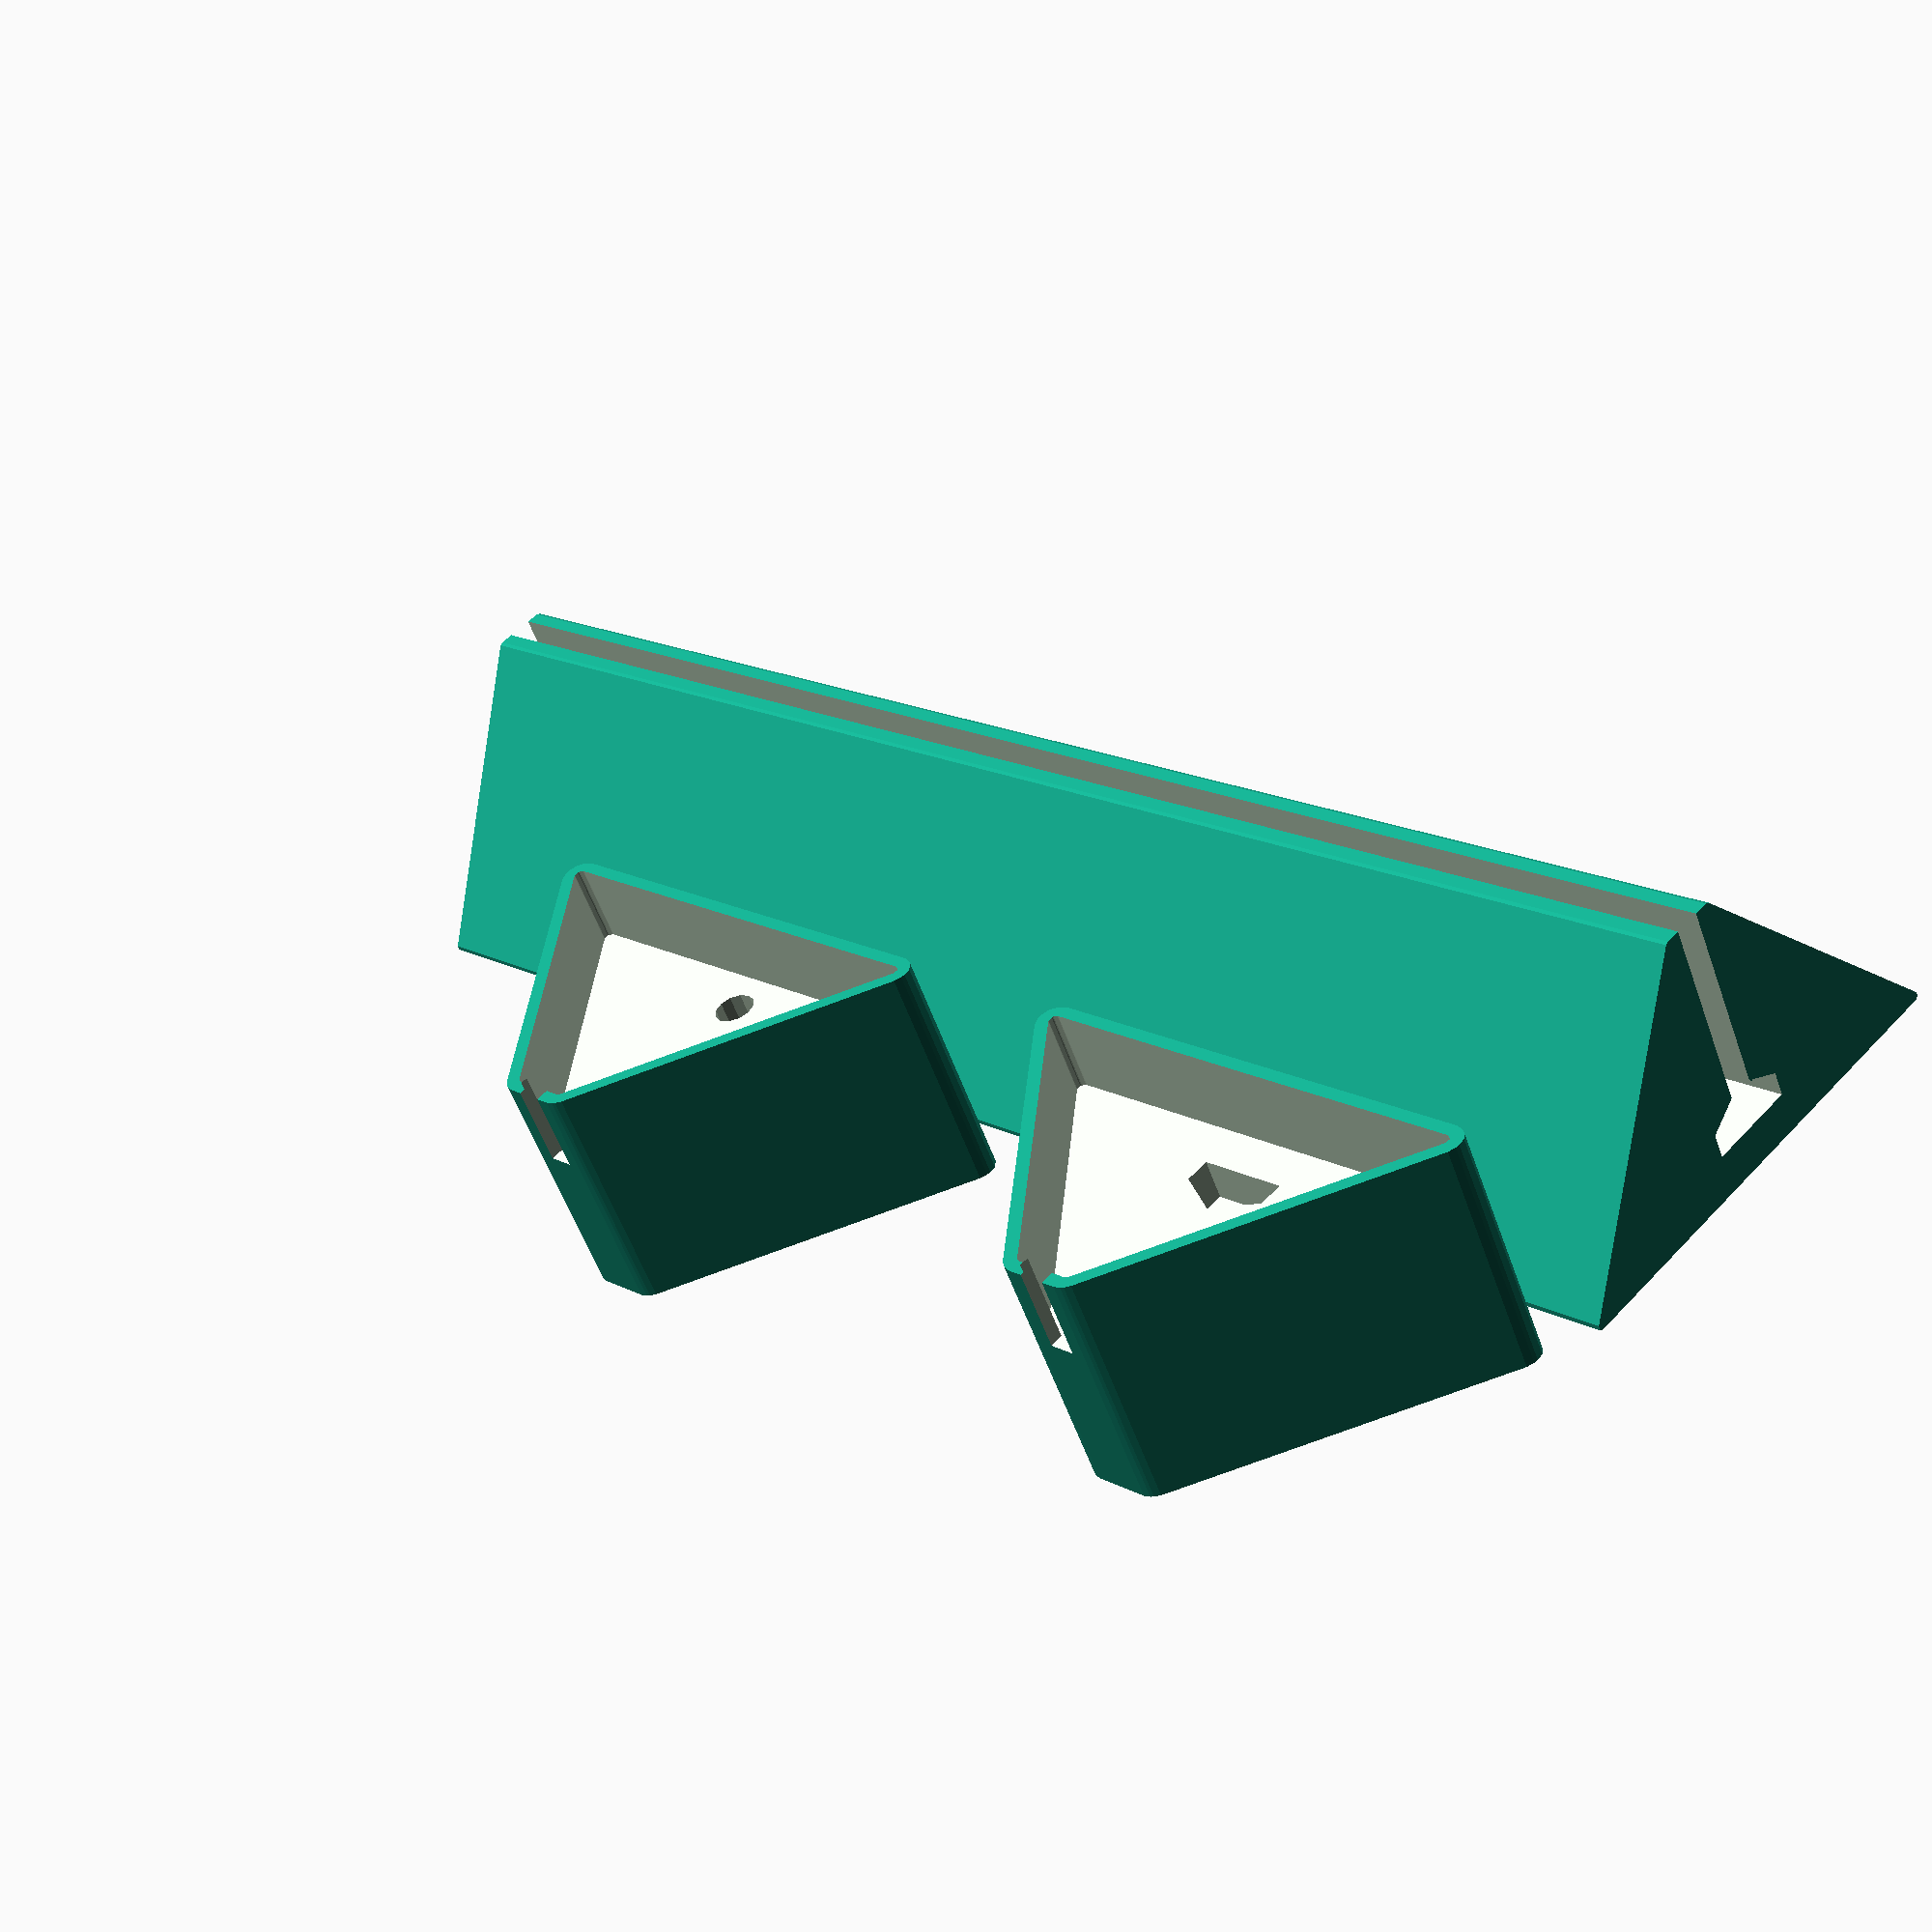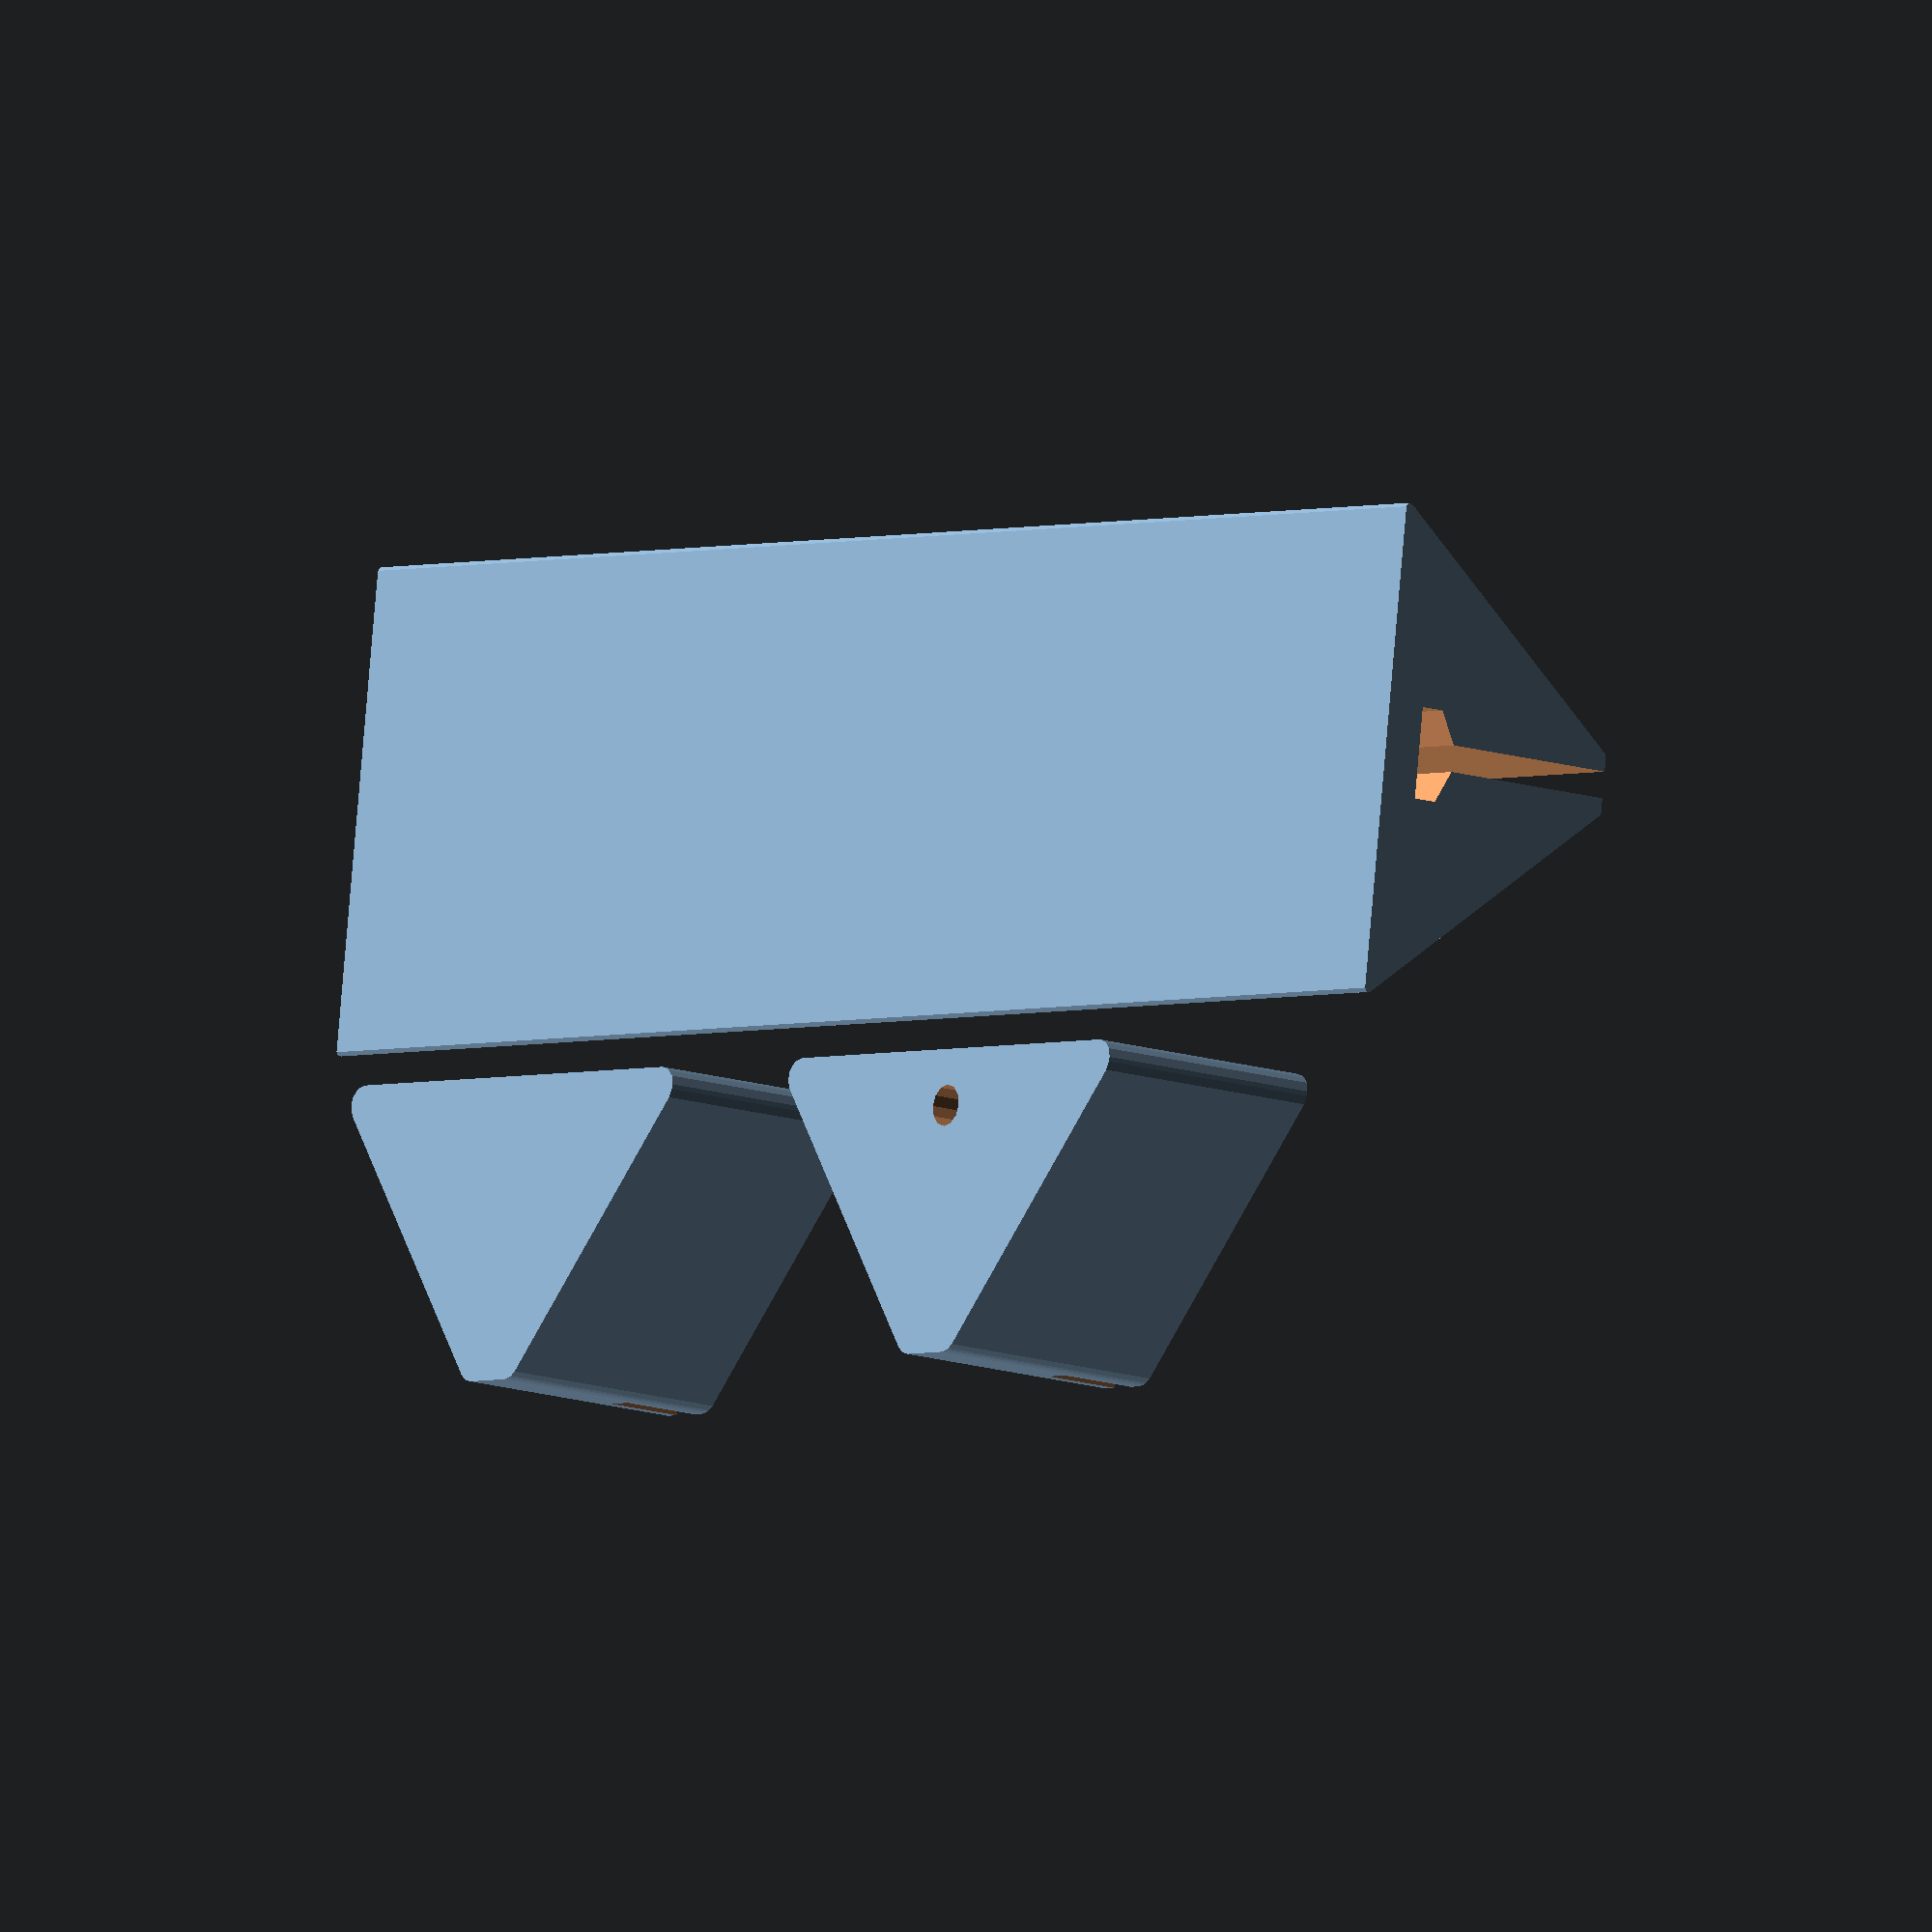
<openscad>
/*
 Generates LED backlighting bases for etched acrylic signs.
 v1.0 released in 2019 by Jeff Eaton (bonsai@angrylittletree.com)
 v1.1 released to fix Customizer bugs, add chamfering
 v1.2 Embarassing typo that broke Customizer again
*/


// Generate one part, multiple parts, or an assembled example
MODE = "set"; // ["base", "halfbase", "plugcap", "endcap", "set", "demo"]
// Rounded or angled base
BASE_SHAPE = "A"; // ["D", "A"]
// How are you supplying power to the LED strip?
CONNECTOR_STYLE = 1; //[1:"Soldered wire", 2:"Strip clip", 3:"Hollow with space for wiring", 4:"Micro-RF Remote"]

// Thickness of the acrylic sheet you're lighting
ACRYLIC_DEPTH = 3.2;
// Width of the acrylic sheet you're lighting
ACRYLIC_WIDTH = 200;
// How high the base should 'grip' the acrylic sheet for stability
SUPPORTED_HEIGHT = 25; // [10:5:50]
// How deep the base should be (deeper == more stable)
BASE_DEPTH = 60; // [20:5:100]
// Add a convenience slot in he base for a small remote control
BASE_REMOTE_HOLDER = false; // [true,false]
// Add a tray for business cards to the sign's base
BASE_CARD_TRAY = false; // [true,false]

// How far out from the sign should the base's endcaps protrude?
BASE_CAP_WIDTH = 20; // [10:5:60]
// How far should the sign's endcaps overlap the main base?
BASE_CAP_OVERLAP = 10; // [5:5:20]


/* [Hidden] */
LED_ELEVATION = 5;
LED_HEIGHT = 3;
LED_WIDTH = 11;
REMOTE_SIZE = [40,8,87];
CARD_TRAY_SIZE = [90,60];
CARD_TRAY_HEIGHT = 20;
BASE_HEIGHT = LED_ELEVATION + LED_HEIGHT + SUPPORTED_HEIGHT;

build(MODE);

module build(m=MODE) {
    if (m == "base") base();
    if (m == "halfbase") base(ACRYLIC_WIDTH/2);
    if (m == "endcap") endcap();
    if (m == "plugcap") plugcap();
    if (m == "set") {
        base();
        translate([BASE_DEPTH*2,BASE_DEPTH/2+5]) rotate([0,0,-90]) plugcap();
        translate([BASE_DEPTH/2+5,BASE_DEPTH/2+5]) rotate([0,0,-90]) endcap();
    }
    if (m == "demo") {
        base();
        translate([-BASE_CAP_OVERLAP*2,0,0])rotate([0,90,0]) endcap();
        translate([ACRYLIC_WIDTH + BASE_CAP_OVERLAP*2,0,0]) rotate([0,90,180]) plugcap();
        #cube([ACRYLIC_WIDTH, ACRYLIC_DEPTH, 200+SUPPORTED_HEIGHT]);
    }
}


module endcap() {
    difference() {
        cap_blank();
        translate([0,0,BASE_CAP_WIDTH-5]) linear_extrude(5.1) led_channel();
    }
}

module plugcap() {
    difference() {
        cap_blank();
        if (CONNECTOR_STYLE == 1) {
            // Hole for a soldered-on cord. Must be threaded through endcap before soldering.
            translate([-LED_ELEVATION,0,-.1]) linear_extrude(BASE_CAP_WIDTH+1) circle(r=2.5, $fn=12);
        }
        else if (CONNECTOR_STYLE == 2) {
            // Hole for a a 15x5mm solderless LED clip.
            translate([-LED_ELEVATION,0,-.1]) linear_extrude(BASE_CAP_WIDTH+1) square([5,15], center=true);
        }
        else if (CONNECTOR_STYLE == 3) {
            translate([0,0,2.4]) union() {
                linear_extrude(BASE_CAP_OVERLAP+BASE_CAP_WIDTH+1) offset(-2, $fn=12) base_profile();
                rotate([90,-90,0]) translate([15,4.5,15]) {
                    translate([0,-2.5,0]) cube([BASE_CAP_WIDTH+BASE_CAP_OVERLAP,5,20]);
                    cylinder(r=2.5, h=20, $fn=24);
                }
            }
        }
        else if (CONNECTOR_STYLE == 4) {
            // Hole for a a 15x5mm solderless LED clip.
            translate([-18,0,-.1]) linear_extrude(BASE_CAP_WIDTH+1) rotate([0,0,180]) scale([1.5,1.15]) led_channel();
        }

    }
}

module cap_blank() {
    difference() {
        linear_extrude(BASE_CAP_WIDTH+BASE_CAP_OVERLAP) offset(1.8, $fn=12) base_profile();
        translate([0,0,BASE_CAP_WIDTH]) linear_extrude(BASE_CAP_OVERLAP+1) union() {
            offset(.2, $fn=12) base_profile();
            acrylic_channel();
        }
    }
}

module base(length=ACRYLIC_WIDTH) {
    ROUNDING = (BASE_SHAPE == "A" ? 4 : 24);
    
    difference() {
        union() {
            rotate([0,90,0])linear_extrude(length) base_profile();
                if (BASE_CARD_TRAY) {
                    translate([ACRYLIC_WIDTH/2,-CARD_TRAY_SIZE[1]+BASE_DEPTH/3,0]) linear_extrude(LED_ELEVATION + CARD_TRAY_HEIGHT) offset(3.2, $fn=ROUNDING) square(CARD_TRAY_SIZE, center=true);
                }
        }

        union() {
            rotate([0,90,0]) {
                translate([0,0,-.5]) union() {
                    linear_extrude(length+1) union() {
                        led_channel();
                        acrylic_channel();
                    }
                }
                if (BASE_REMOTE_HOLDER) {
                    translate([-REMOTE_SIZE[0]/2 - LED_ELEVATION, 15, ACRYLIC_WIDTH/2]) cube(REMOTE_SIZE, center=true);
                }
            }
            if (BASE_CARD_TRAY) {
                translate([ACRYLIC_WIDTH/2,-CARD_TRAY_SIZE[1]+BASE_DEPTH/3,LED_ELEVATION]) linear_extrude(LED_ELEVATION + CARD_TRAY_HEIGHT*2) square(CARD_TRAY_SIZE, center=true);
            }
       }
    }

}

module base_profile() {
    if (BASE_SHAPE == "A") {
        offset(.5, $fn=6) offset(-.5)
        polygon(
            [[0,BASE_DEPTH/2],
            [-BASE_HEIGHT,ACRYLIC_DEPTH/2 + 2],
            [-BASE_HEIGHT,-ACRYLIC_DEPTH/2 - 2],
            [0,-BASE_DEPTH/2]]
        );
    }
    else if (BASE_SHAPE == "D") {
        intersection() {
            scale([BASE_HEIGHT*2, BASE_DEPTH]) circle(r=.5, center=true, $fn=72);
            translate([-BASE_HEIGHT/2,0]) square([BASE_HEIGHT,BASE_DEPTH], center=true);
        }
    }
}

module led_channel() {
    // Channel for the LED strip
    polygon(
        [[-LED_ELEVATION,-LED_WIDTH/2],
        [-LED_ELEVATION-LED_HEIGHT,-LED_WIDTH/2],
        [-LED_ELEVATION-LED_HEIGHT-3,0],
        [-LED_ELEVATION-LED_HEIGHT,LED_WIDTH/2],
        [-LED_ELEVATION,LED_WIDTH/2]]
    );
}


module acrylic_channel() {
    // Channel for theacrylic plate
    translate([-BASE_HEIGHT/2-LED_ELEVATION-LED_HEIGHT,0]) square([BASE_HEIGHT, ACRYLIC_DEPTH], center=true);
}
</openscad>
<views>
elev=235.3 azim=44.3 roll=160.7 proj=p view=solid
elev=192.8 azim=352.1 roll=308.2 proj=o view=wireframe
</views>
